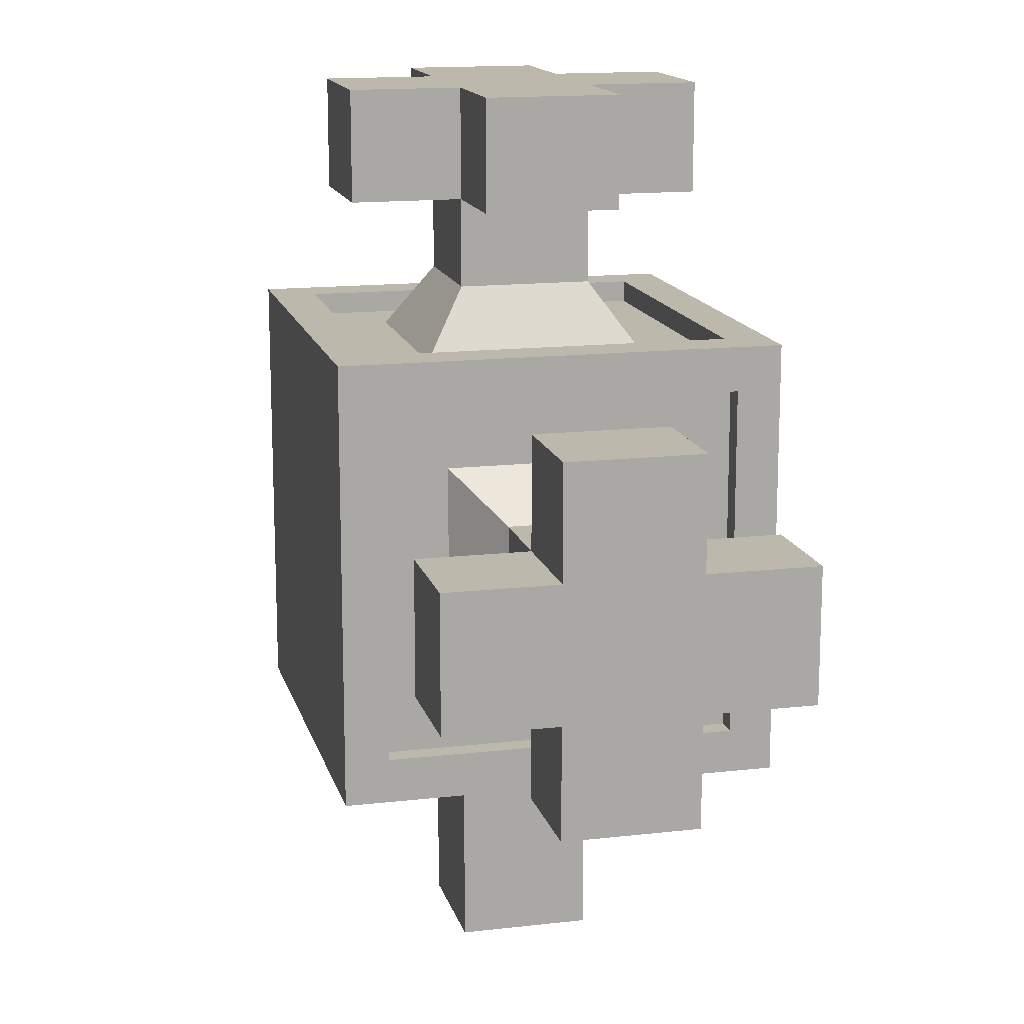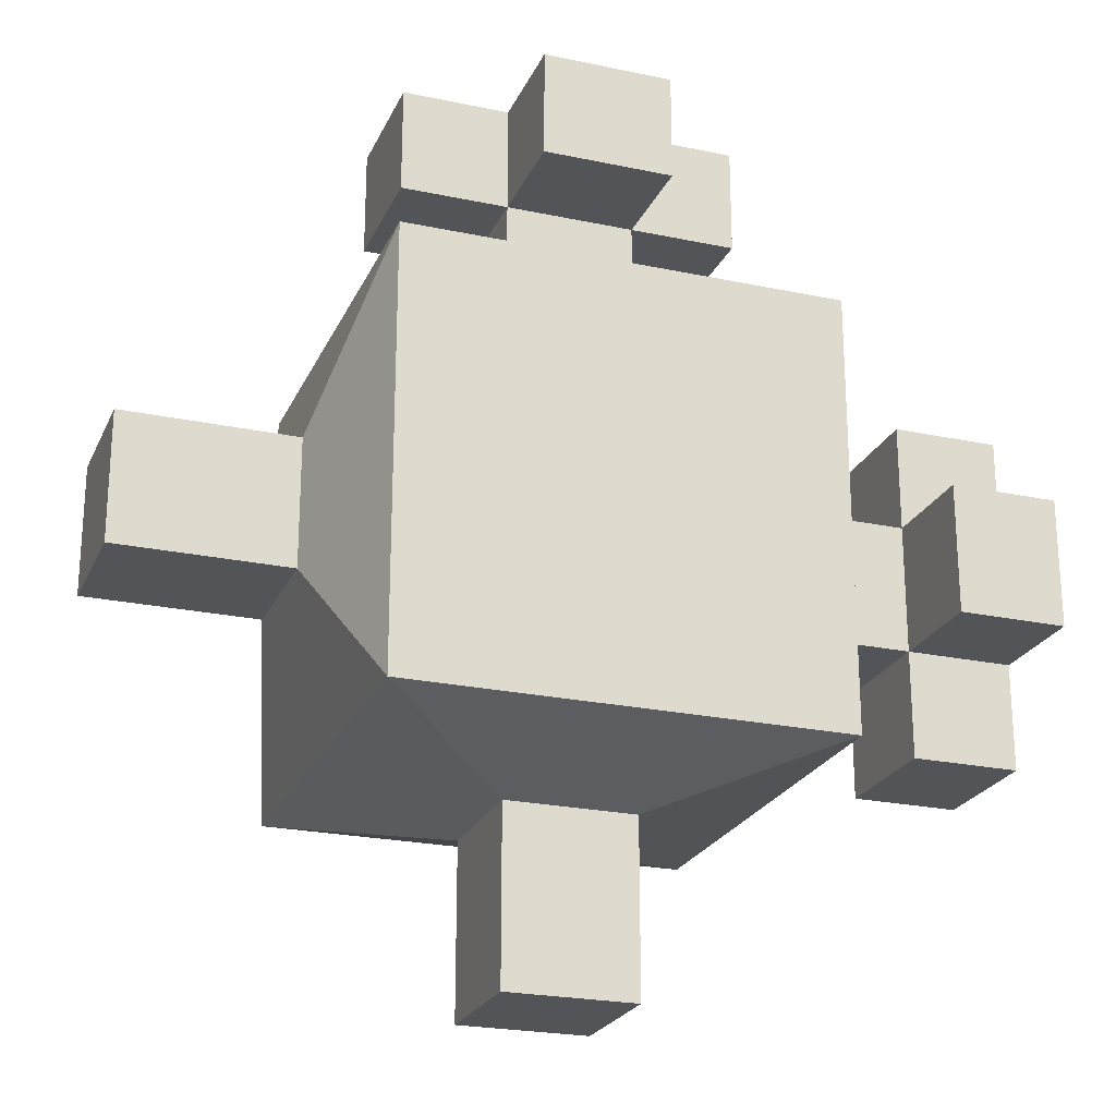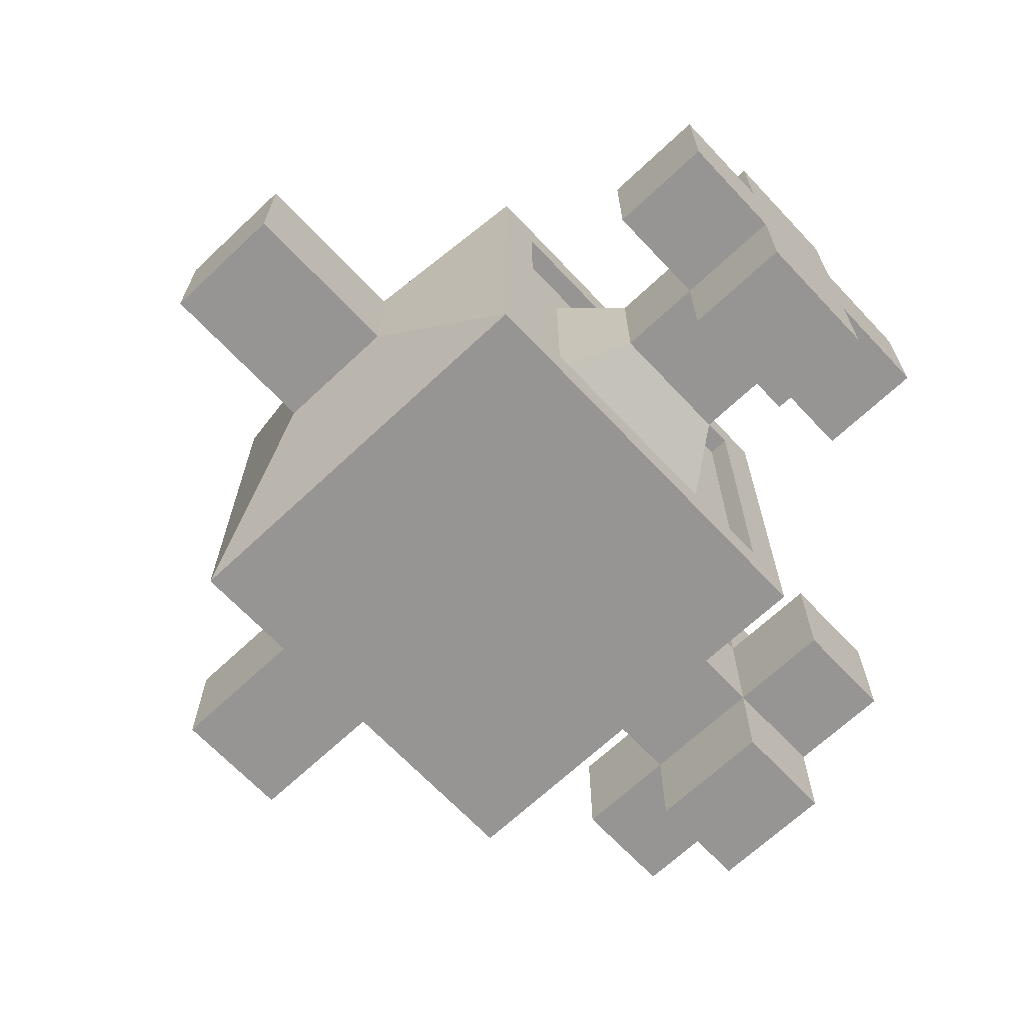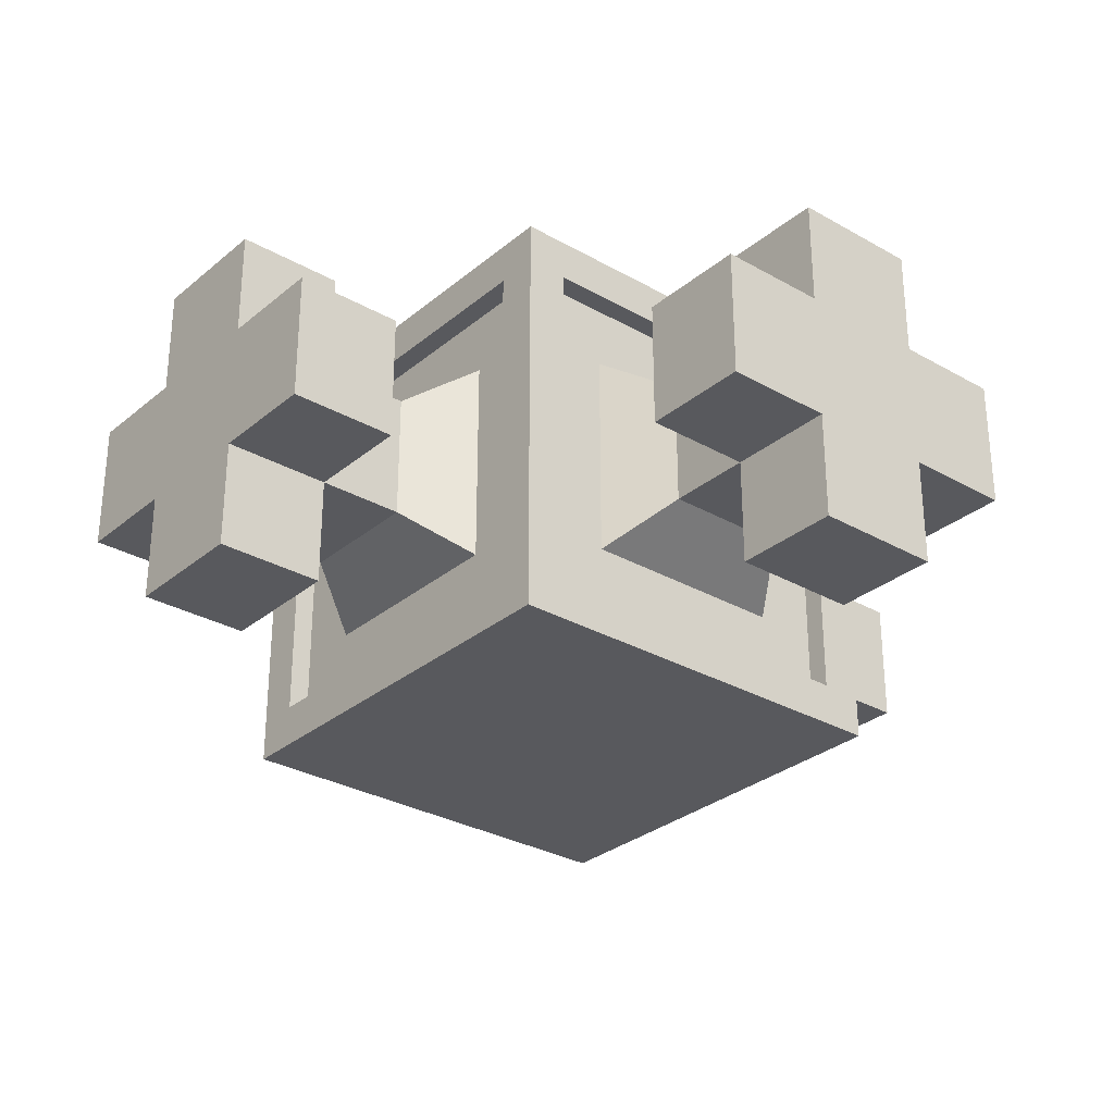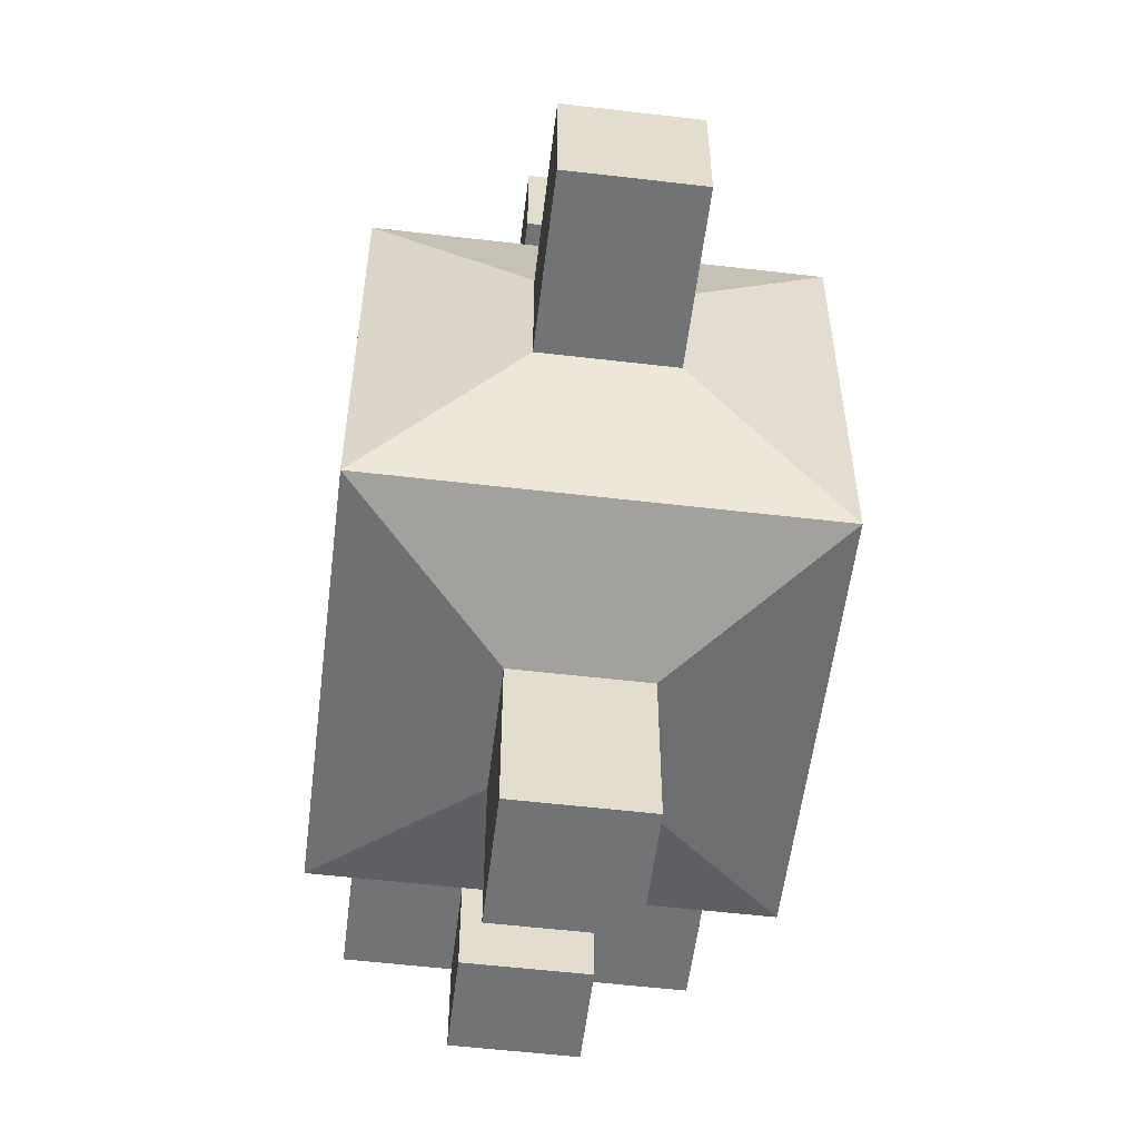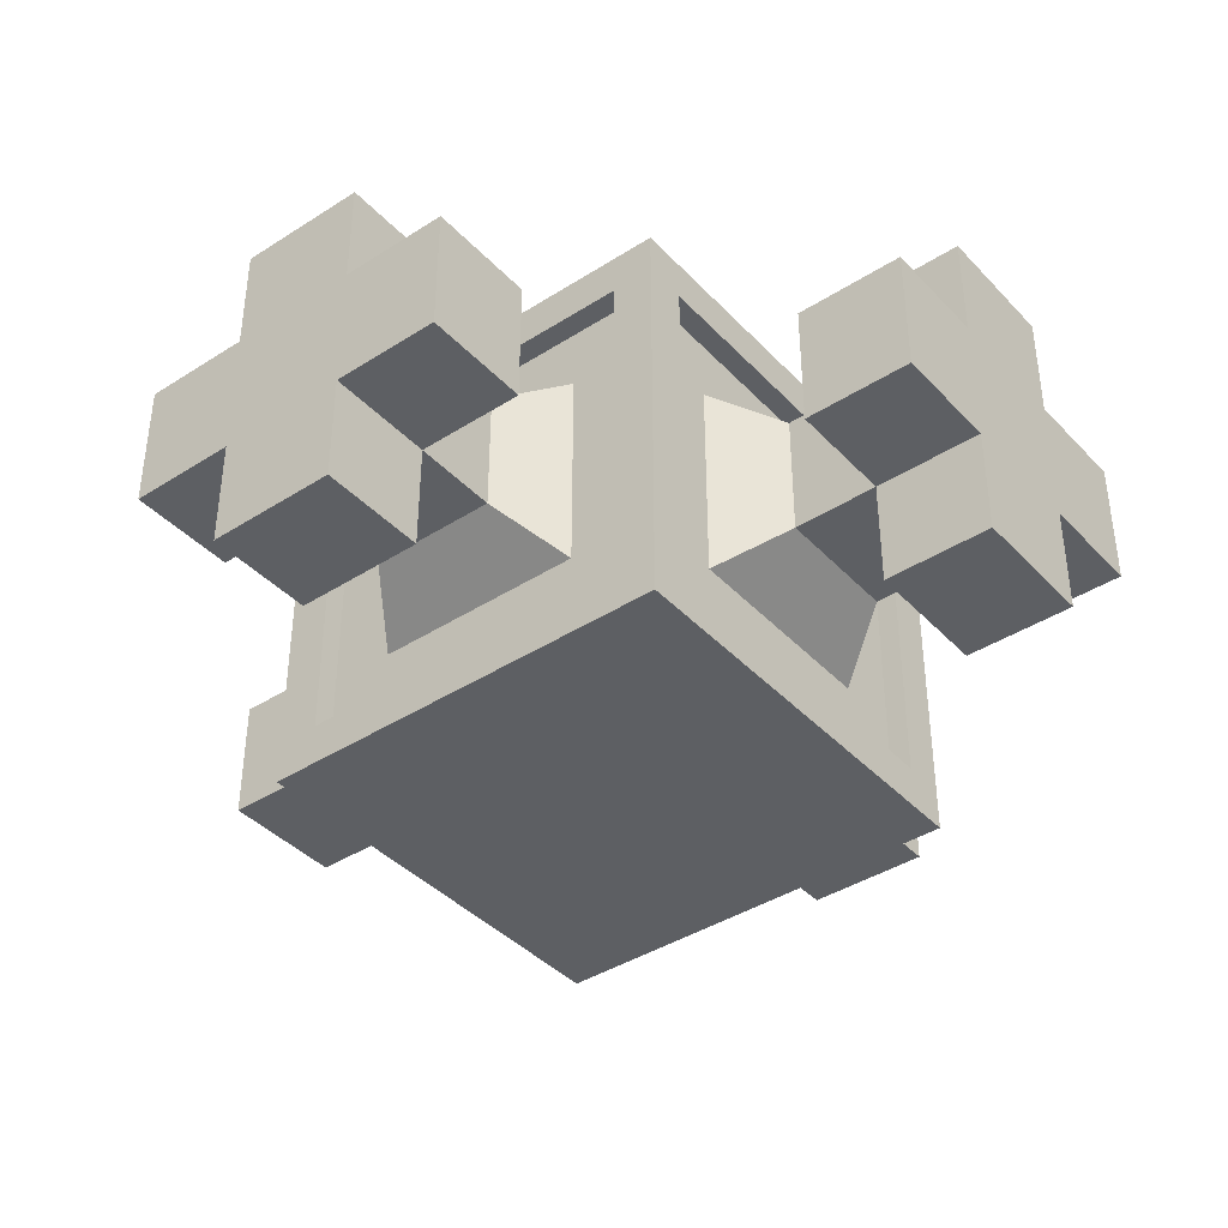
<metadata>
{"format":"obj","ext":"obj","renderer":"f3d","projection":"perspective","resolution":1024,"background":"white","views":[{"elev":14.9,"azim":76.1,"up":"+Z"},{"elev":-23.3,"azim":-19.7,"up":"+Z"},{"elev":-67.6,"azim":-46.7,"up":"+Y"},{"elev":-29.9,"azim":50.2,"up":"+Y"},{"elev":-55.9,"azim":-97.0,"up":"+Z"},{"elev":-40.1,"azim":38.3,"up":"+Y"}]}
</metadata>
<code>
o shield.obj
g default
v 0.5 -0.5 -0.5
v -0.5 -0.5 -0.5
v -0.5 -0.5 0.5
v 0.5 -0.5 0.5
v 0.5 0.5 -0.5
v -0.5 0.5 -0.5
v -0.5 0.5 0.5
v 0.5 0.5 0.5
v 0.15 -0.15 -0.6
v 0.15 0.15 -0.6
v -0.15 0.15 -0.6
v -0.15 -0.15 -0.6
v -0.6 -0.15 -0.15
v -0.6 0.15 -0.15
v -0.6 0.15 0.15
v -0.6 -0.15 0.15
v 0.15 -0.15 -1
v 0.15 0.15 -1
v -0.15 0.15 -1
v -0.15 -0.15 -1
v -1 -0.15 -0.15
v -1 0.15 -0.15
v -1 0.15 0.15
v -1 -0.15 0.15
v 0.4 -0.4 0.5
v -0.4 -0.4 0.5
v -0.4 0.4 0.5
v 0.4 0.4 0.5
v 0.5 -0.4 -0.4
v 0.5 -0.4 0.4
v 0.5 0.4 0.4
v 0.5 0.4 -0.4
v 0.4 -0.4 0.45
v -0.4 -0.4 0.45
v -0.4 0.4 0.45
v 0.4 0.4 0.45
v 0.45 -0.4 -0.4
v 0.45 -0.4 0.4
v 0.45 0.4 0.4
v 0.45 0.4 -0.4
v 0.25 -0.25 0.45
v -0.25 -0.25 0.45
v -0.25 0.25 0.45
v 0.25 0.25 0.45
v 0.45 -0.25 -0.25
v 0.45 -0.25 0.25
v 0.45 0.25 0.25
v 0.45 0.25 -0.25
v 0.15 -0.15 0.6
v -0.15 -0.15 0.6
v -0.15 0.15 0.6
v 0.15 0.15 0.6
v 0.6 -0.15 -0.15
v 0.6 -0.15 0.15
v 0.6 0.15 0.15
v 0.6 0.15 -0.15
v 0.15 -0.15 0.8
v -0.15 -0.15 0.8
v -0.15 0.15 0.8
v 0.15 0.15 0.8
v 0.8 -0.15 -0.15
v 0.8 -0.15 0.15
v 0.8 0.15 0.15
v 0.8 0.15 -0.15
v 0.15 -0.15 1.05
v -0.15 -0.15 1.05
v -0.15 0.15 1.05
v 0.15 0.15 1.05
v 1.05 -0.15 -0.15
v 1.05 -0.15 0.15
v 1.05 0.15 0.15
v 1.05 0.15 -0.15
v 0.4 -0.15 0.8
v 0.4 -0.15 1.05
v 0.4 0.15 1.05
v 0.4 0.15 0.8
v -0.15 -0.4 0.8
v -0.15 -0.4 1.05
v 0.15 -0.4 1.05
v 0.15 -0.4 0.8
v -0.4 -0.15 0.8
v -0.4 0.15 0.8
v -0.4 0.15 1.05
v -0.4 -0.15 1.05
v -0.15 0.4 0.8
v 0.15 0.4 0.8
v 0.15 0.4 1.05
v -0.15 0.4 1.05
v 0.8 -0.15 -0.4
v 1.05 -0.15 -0.4
v 1.05 0.15 -0.4
v 0.8 0.15 -0.4
v 0.8 -0.4 -0.15
v 0.8 -0.4 0.15
v 1.05 -0.4 0.15
v 1.05 -0.4 -0.15
v 0.8 -0.15 0.4
v 0.8 0.15 0.4
v 1.05 0.15 0.4
v 1.05 -0.15 0.4
v 0.8 0.4 -0.15
v 1.05 0.4 -0.15
v 1.05 0.4 0.15
v 0.8 0.4 0.15
g Metal
f 4 3 2 1
f 20 19 18 17
f 24 23 22 21
g Shield_Blue
f 68 67 66 65
f 72 71 70 69
g Metal
f 6 7 8 5
f 12 9 1 2
f 9 10 5 1
f 6 5 10 11
f 6 11 12 2
f 3 16 13 2
f 13 14 6 2
f 15 7 6 14
f 7 15 16 3
f 17 9 12 20
f 18 10 9 17
f 11 10 18 19
f 12 11 19 20
f 13 16 24 21
f 22 14 13 21
f 23 15 14 22
f 16 15 23 24
f 8 28 25 4
f 4 25 26 3
f 26 27 7 3
f 28 8 7 27
f 5 32 29 1
f 29 30 4 1
f 30 31 8 4
f 5 8 31 32
f 25 28 36 33
f 26 25 33 34
f 35 27 26 34
f 36 28 27 35
f 29 32 40 37
f 38 30 29 37
f 39 31 30 38
f 32 31 39 40
f 36 44 41 33
f 33 41 42 34
f 42 43 35 34
f 44 36 35 43
f 40 48 45 37
f 45 46 38 37
f 46 47 39 38
f 40 39 47 48
f 44 52 49 41
f 41 49 50 42
f 50 51 43 42
f 52 44 43 51
f 48 56 53 45
f 53 54 46 45
f 54 55 47 46
f 48 47 55 56
f 52 60 57 49
f 49 57 58 50
f 58 59 51 50
f 59 60 52 51
f 56 64 61 53
f 61 62 54 53
f 62 63 55 54
f 55 63 64 56
g Shield_Blue
f 76 75 74 73
f 80 79 78 77
f 84 83 82 81
f 88 87 86 85
f 92 91 90 89
f 96 95 94 93
f 100 99 98 97
f 104 103 102 101
f 60 76 73 57
f 73 74 65 57
f 74 75 68 65
f 68 75 76 60
f 58 57 80 77
f 78 66 58 77
f 79 65 66 78
f 57 65 79 80
f 58 66 84 81
f 82 59 58 81
f 83 67 59 82
f 66 67 83 84
f 67 88 85 59
f 85 86 60 59
f 86 87 68 60
f 68 87 88 67
f 61 64 92 89
f 90 69 61 89
f 91 72 69 90
f 64 72 91 92
f 61 69 96 93
f 94 62 61 93
f 95 70 62 94
f 69 70 95 96
f 70 100 97 62
f 97 98 63 62
f 98 99 71 63
f 71 99 100 70
f 63 104 101 64
f 101 102 72 64
f 102 103 71 72
f 71 103 104 63

</code>
